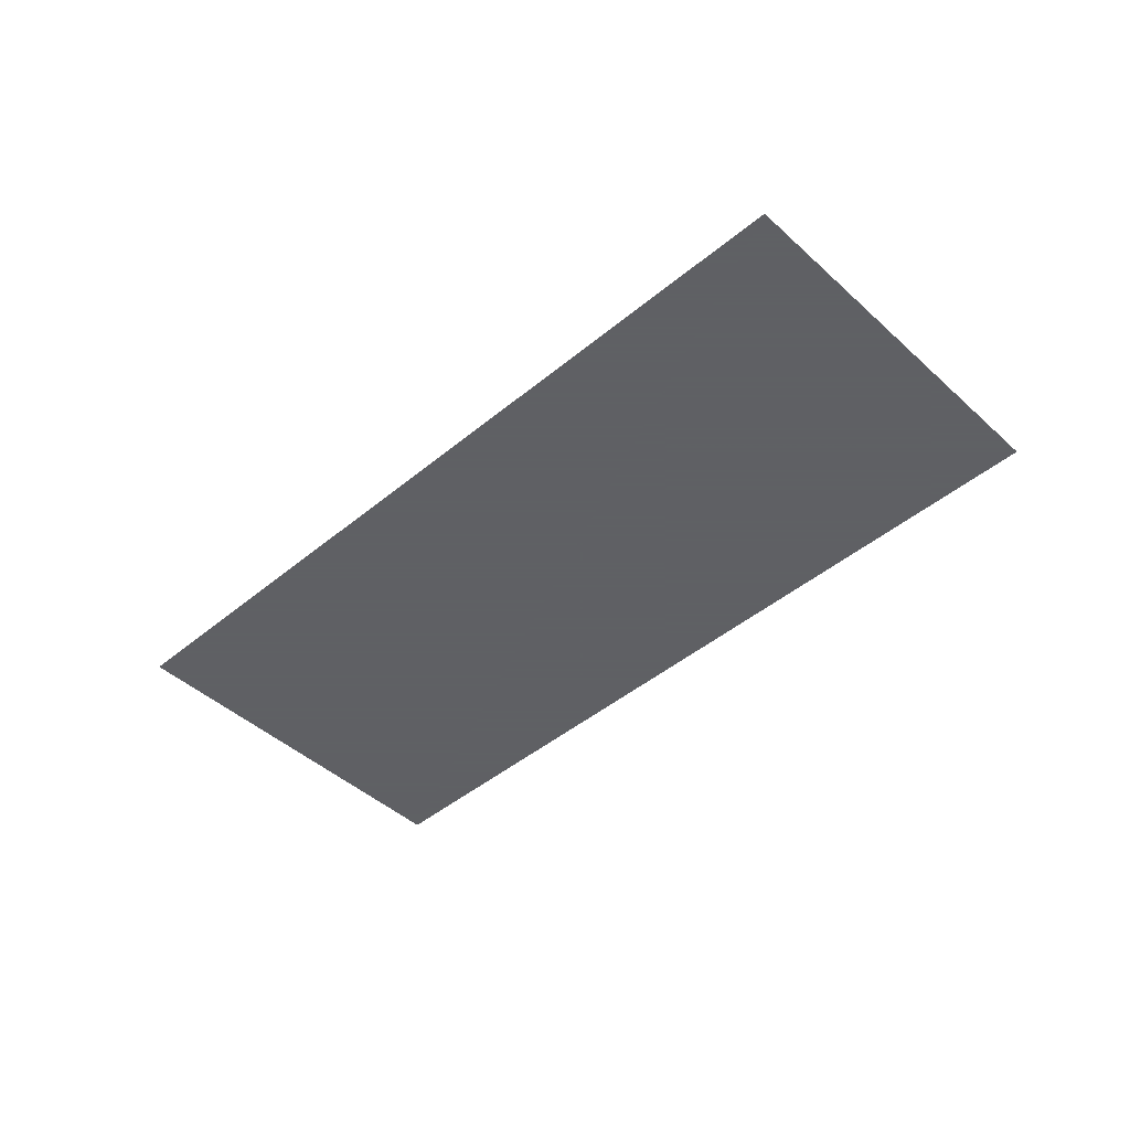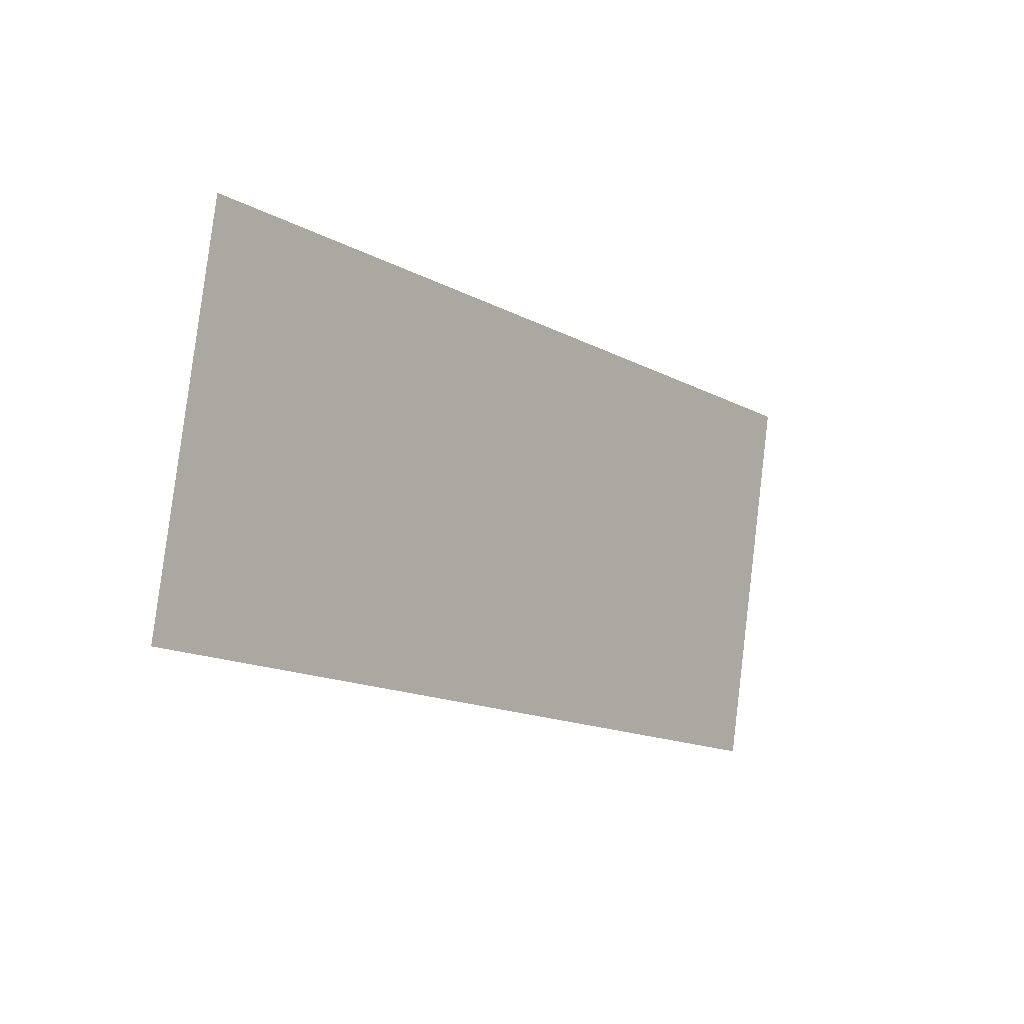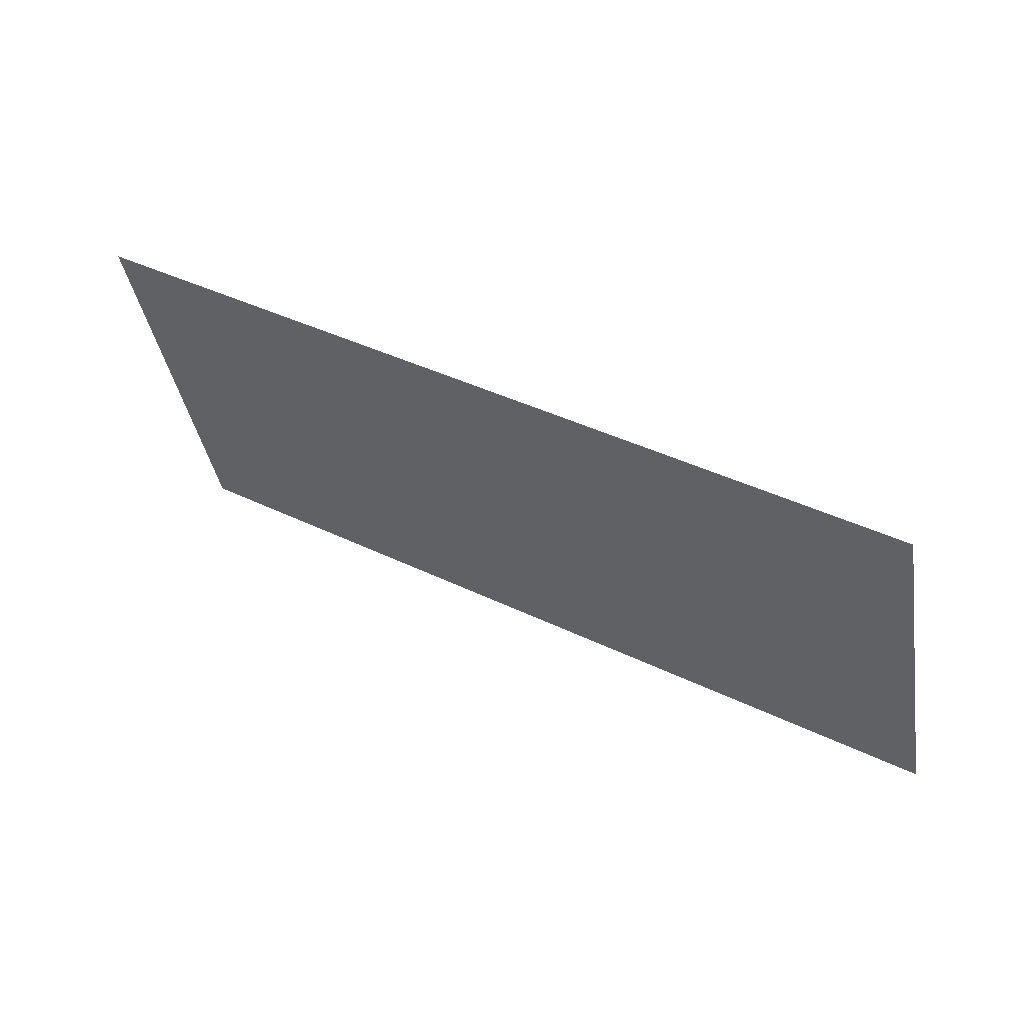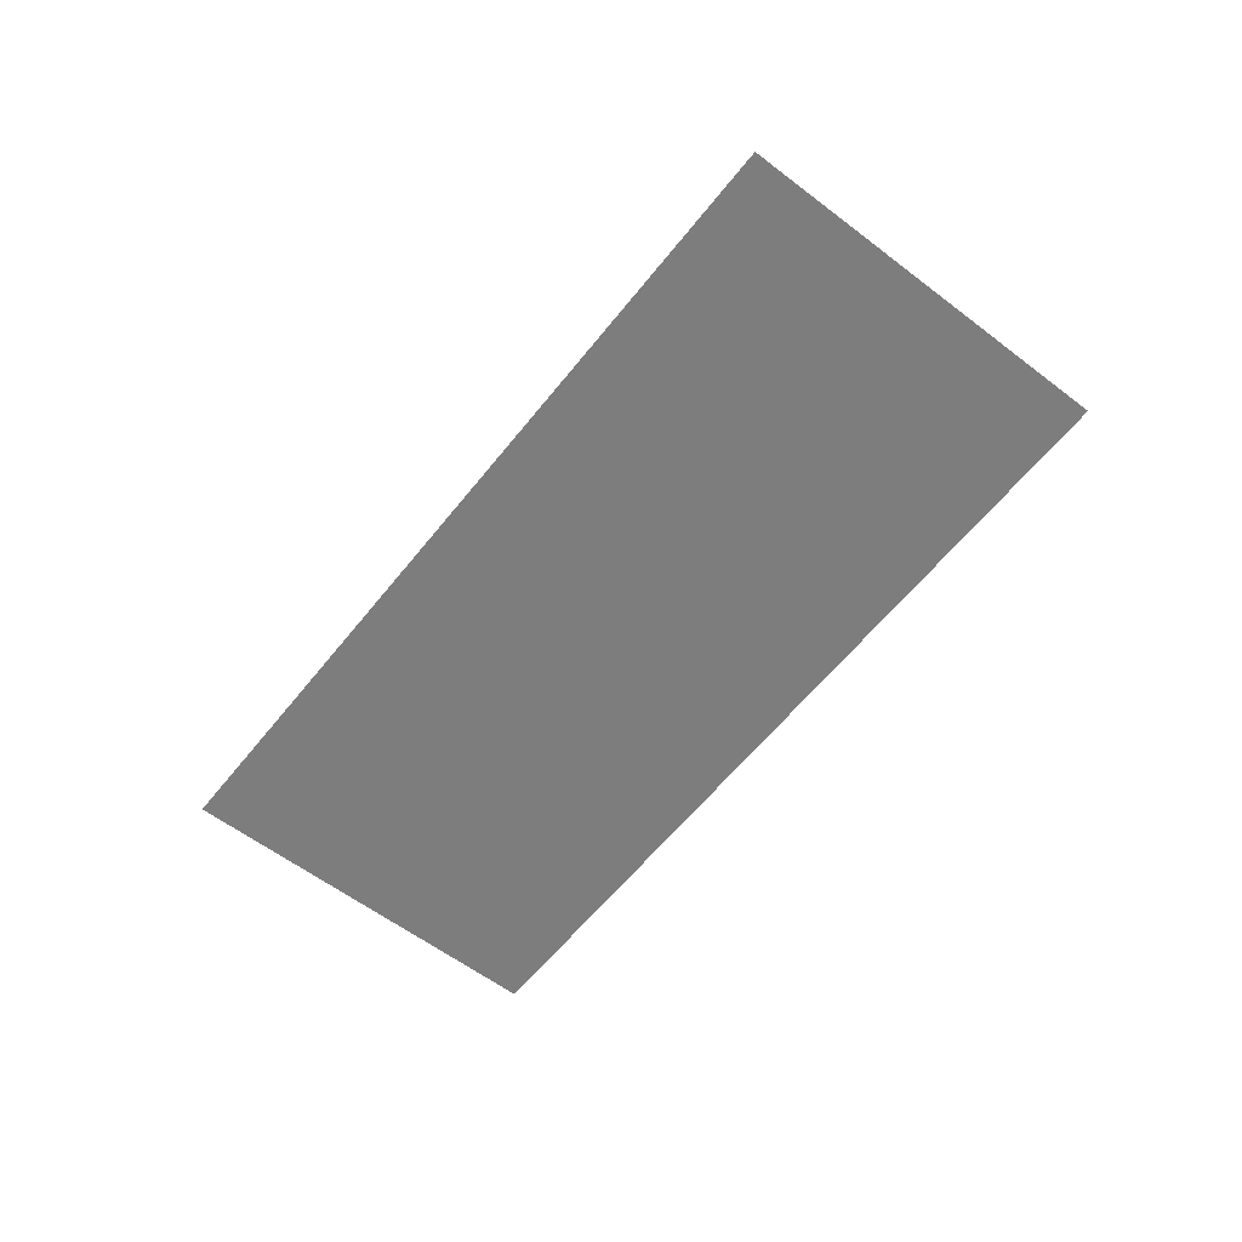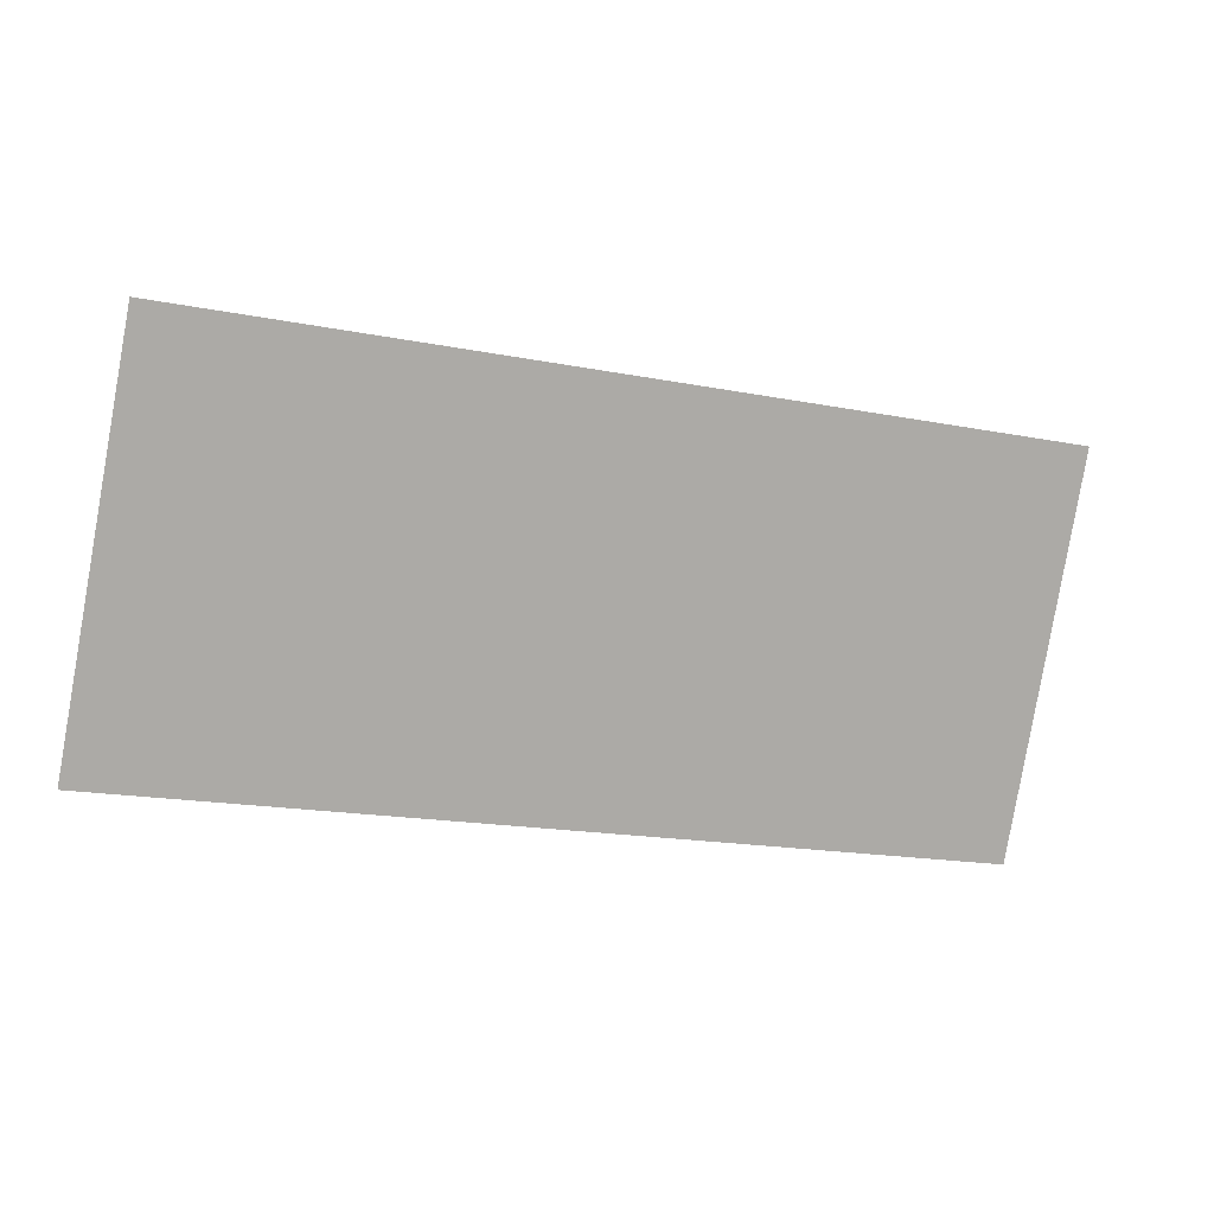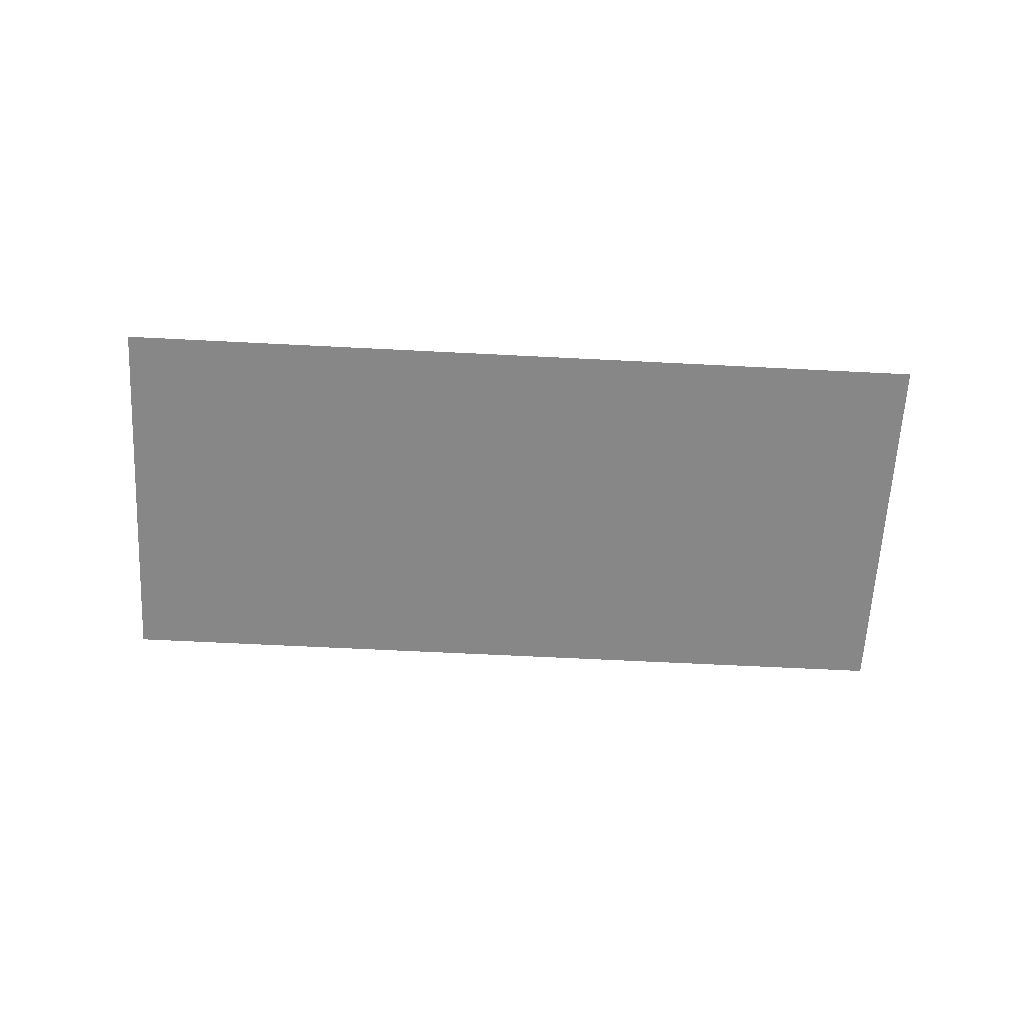
<metadata>
{"format":"obj","ext":"obj","renderer":"f3d","projection":"perspective","resolution":1024,"background":"white","views":[{"elev":-45.3,"azim":54.4,"up":"+Z"},{"elev":-0.1,"azim":130.3,"up":"+Y"},{"elev":58.7,"azim":30.5,"up":"+Y"},{"elev":-59.2,"azim":62.6,"up":"+Z"},{"elev":12.3,"azim":159.4,"up":"+Y"},{"elev":-62.3,"azim":7.7,"up":"+Z"}]}
</metadata>
<code>
g Skeleton Prefab Mesh "Spine GameObject (HeiDongQiang)"
v -1.656 -0.5205 0
v -1.905 0.7984 0
v 1.266 0.03063 0
v 1.017 1.349 0
g Skeleton Prefab Mesh "Spine GameObject (HeiDongQiang)"_0
f 2 3 1
f 2 4 3

</code>
